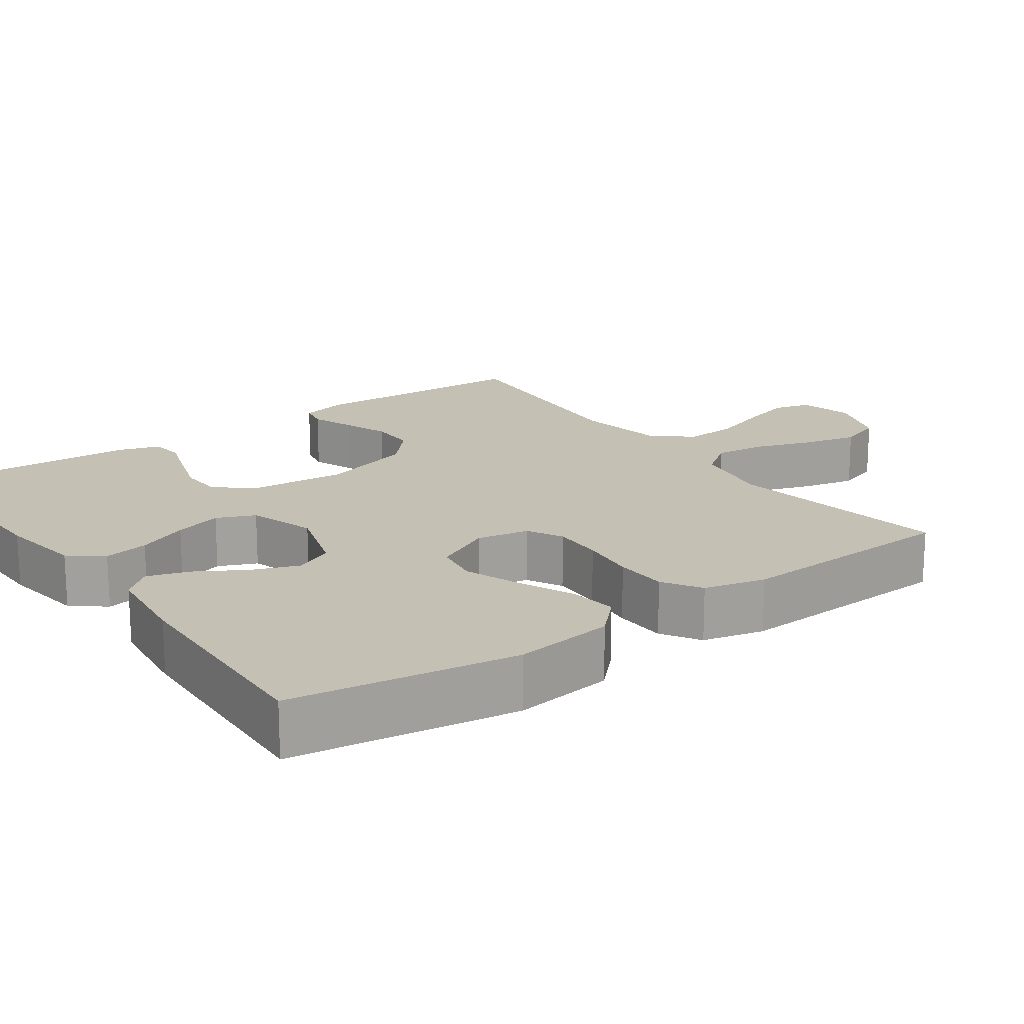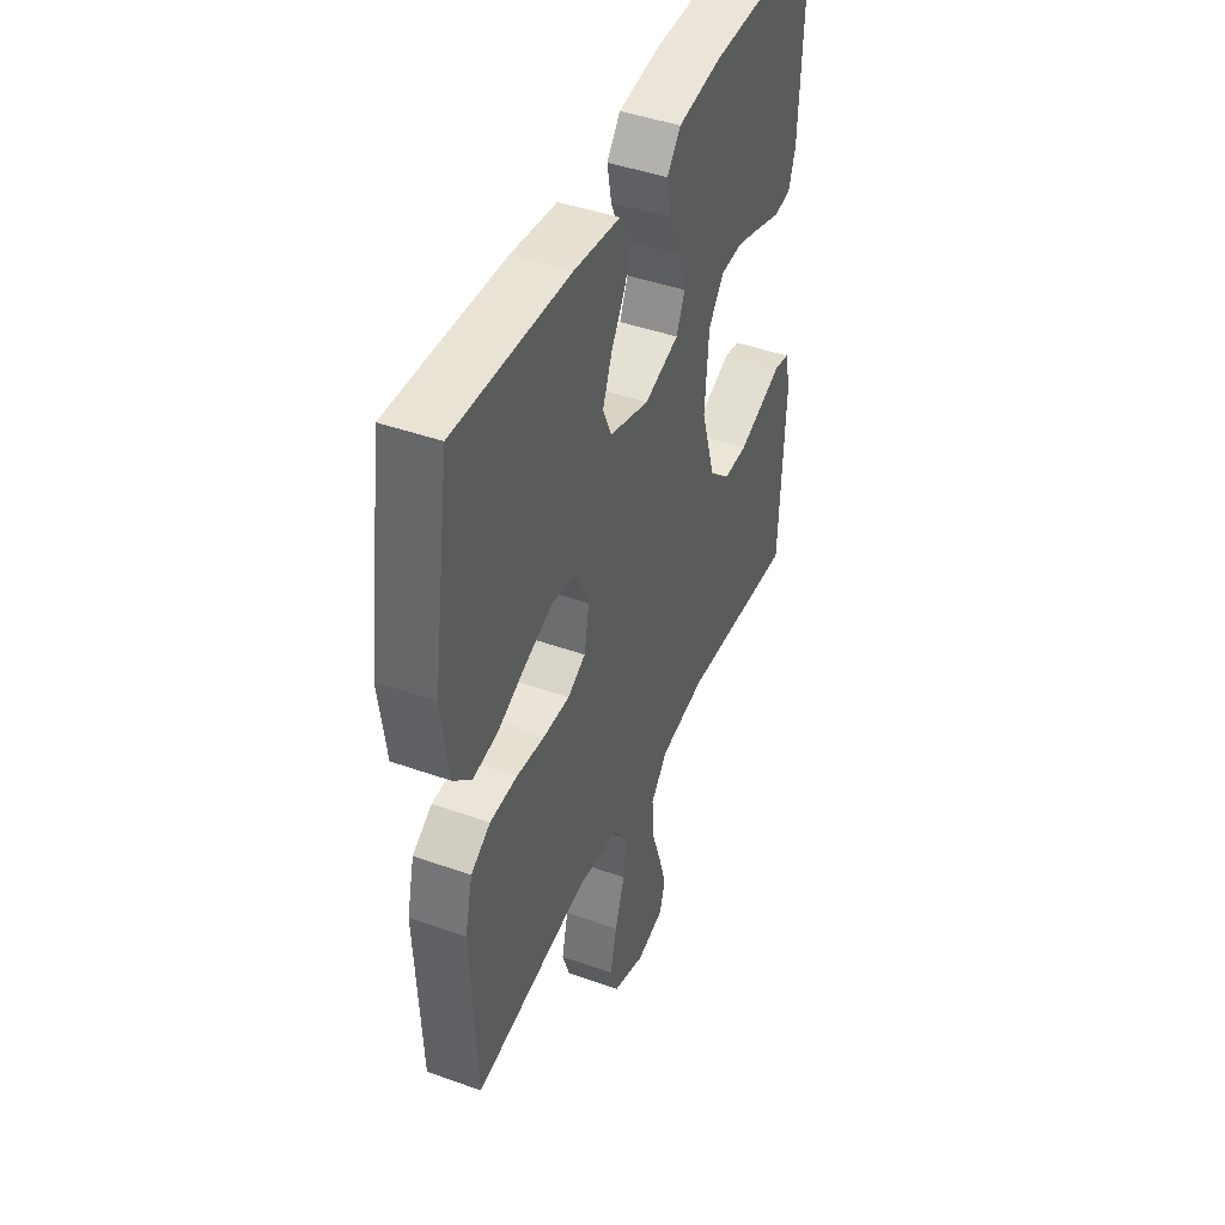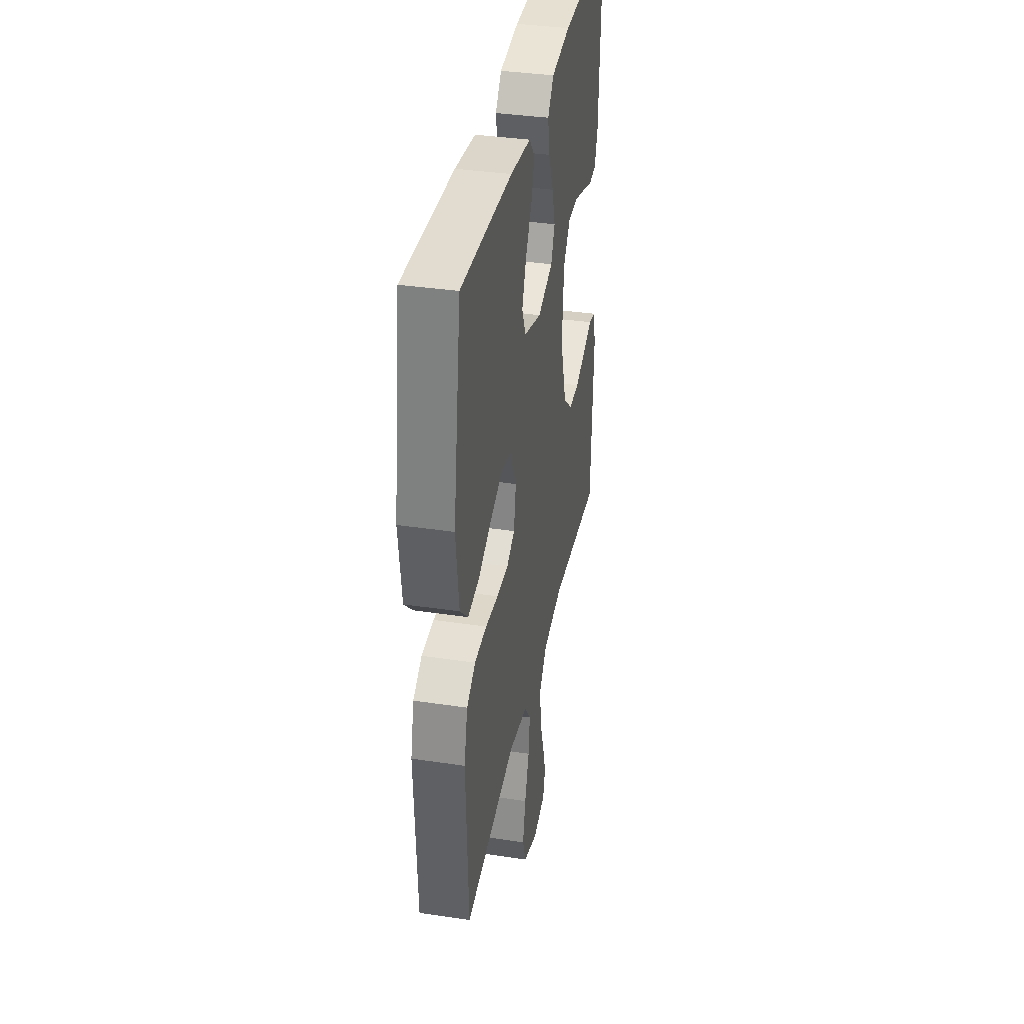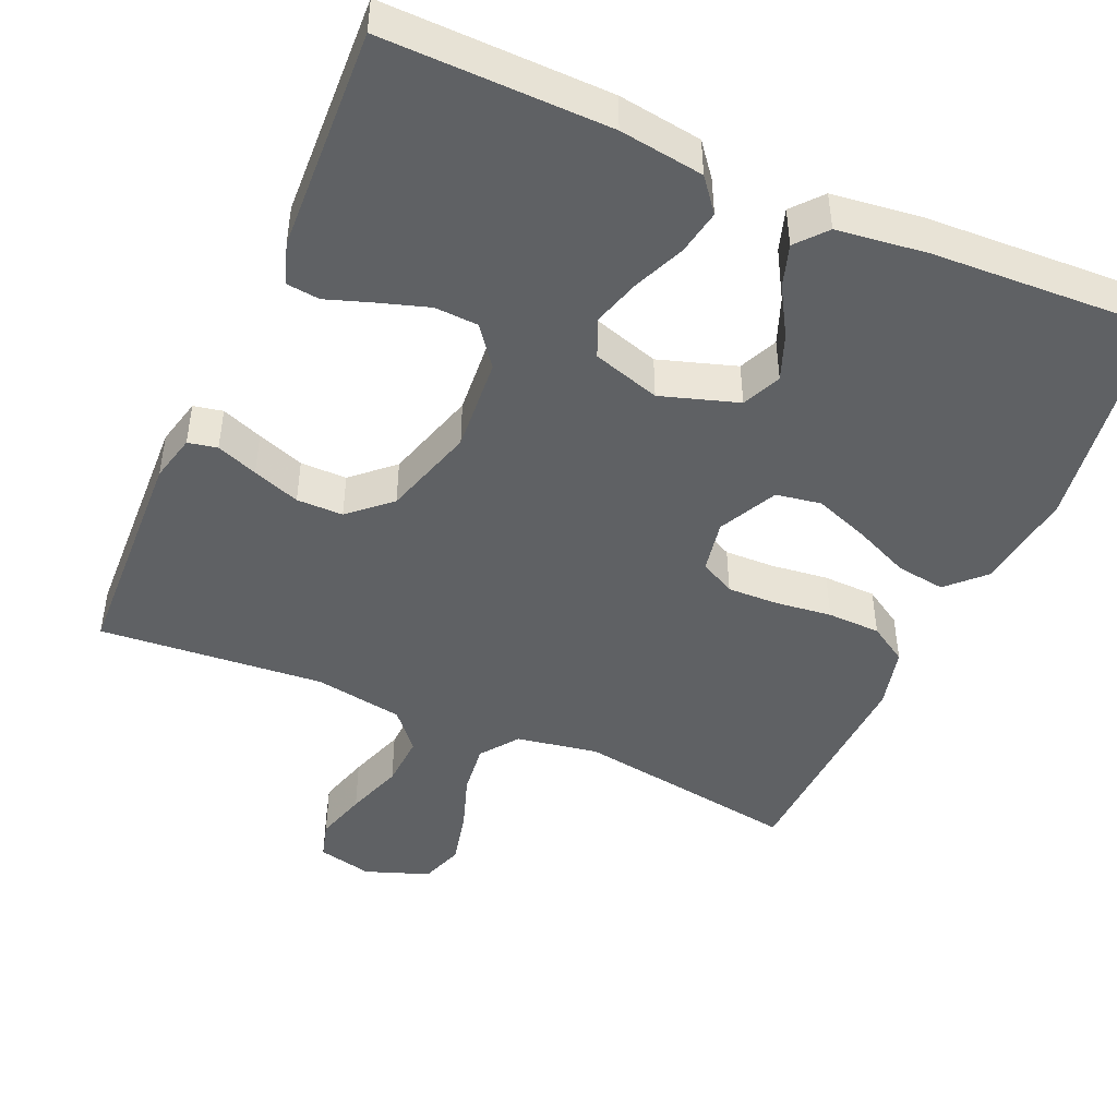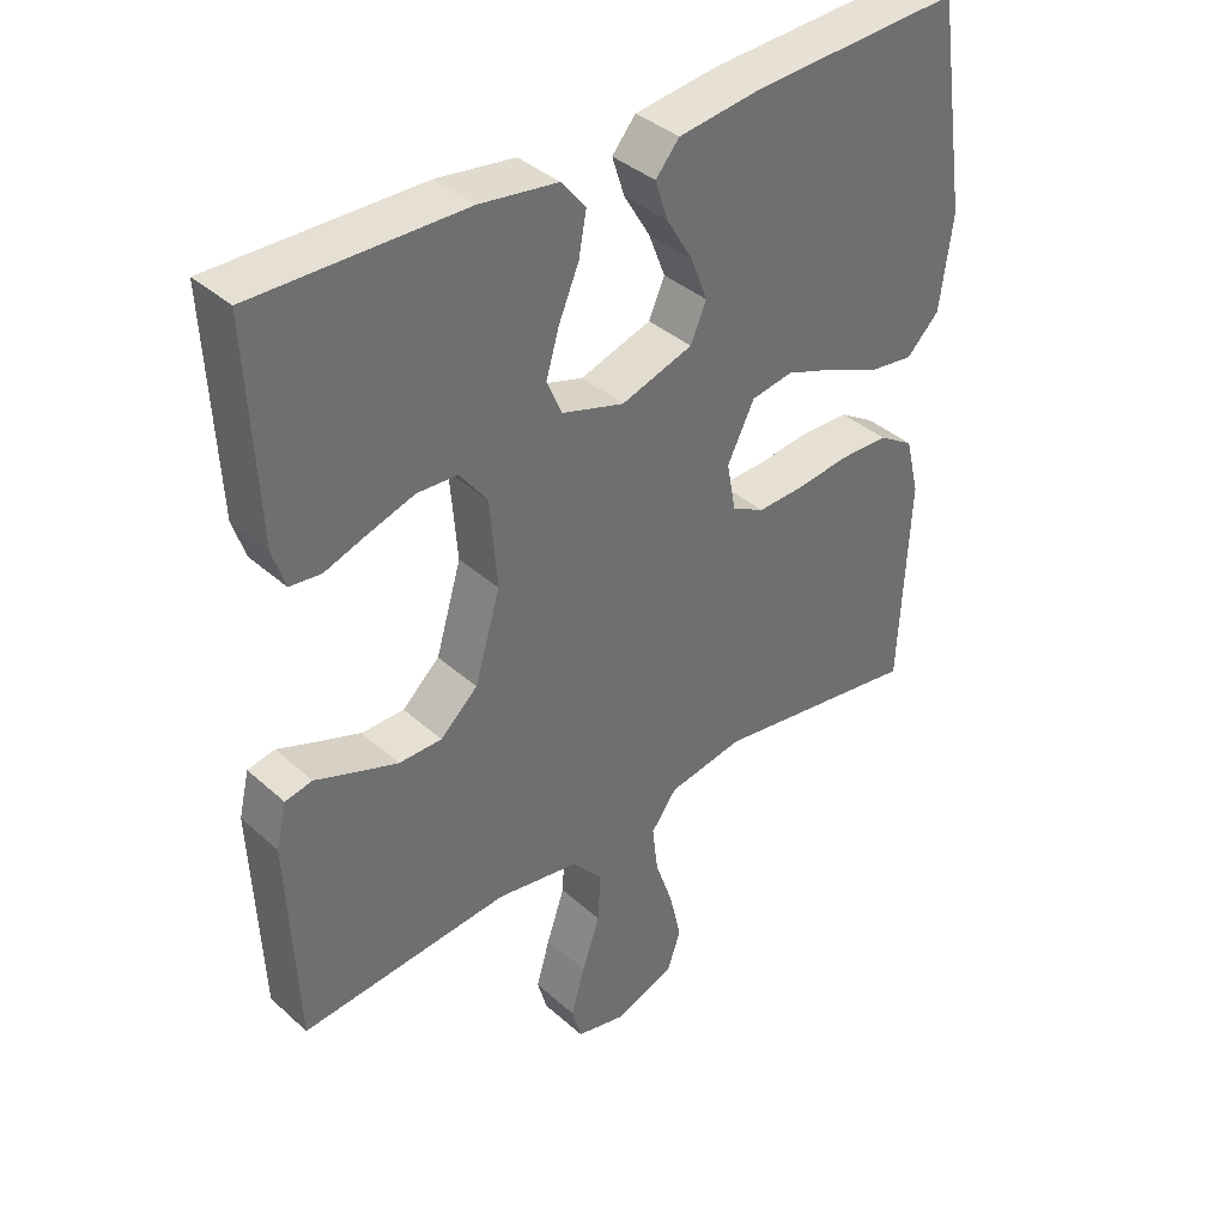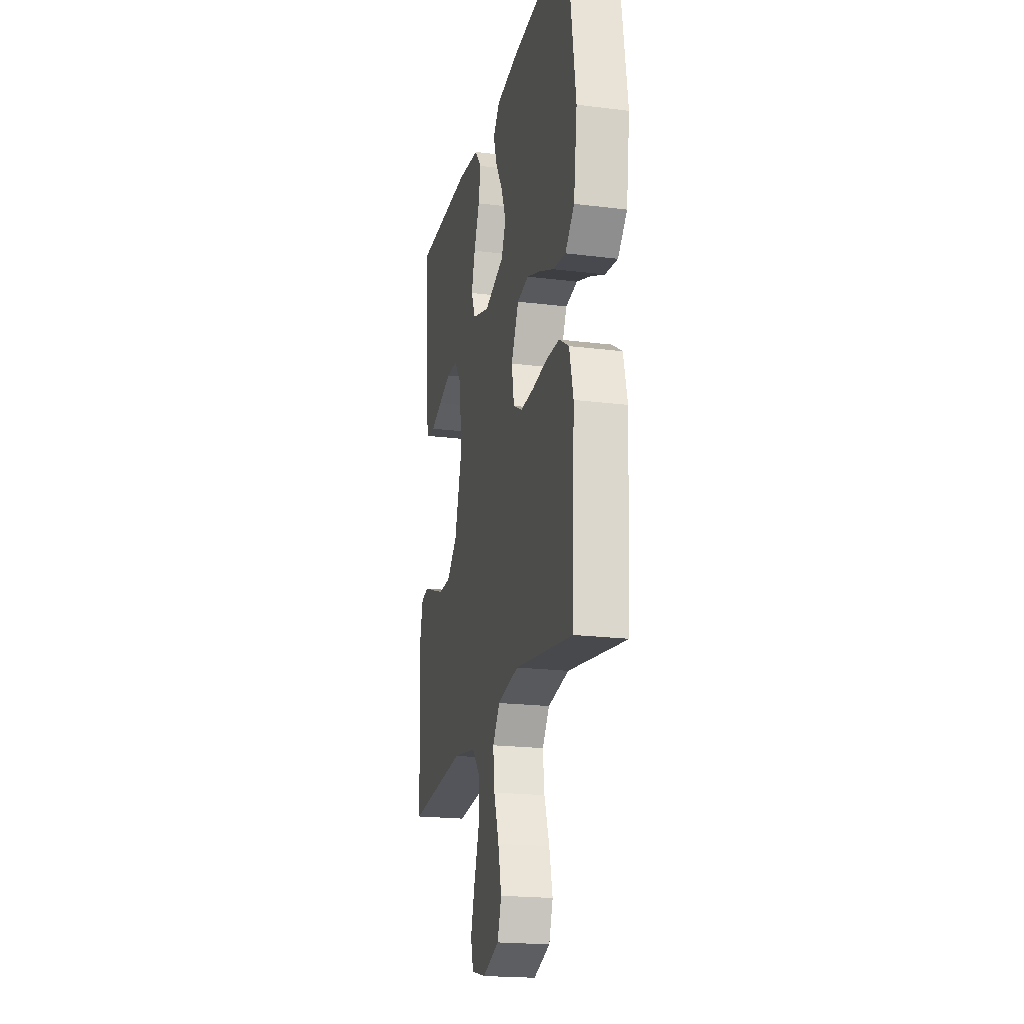
<metadata>
{"format":"obj","ext":"obj","renderer":"f3d","projection":"perspective","resolution":1024,"background":"white","views":[{"elev":18.0,"azim":54.3,"up":"+Y"},{"elev":44.1,"azim":112.7,"up":"+Z"},{"elev":36.8,"azim":101.0,"up":"+Z"},{"elev":-46.2,"azim":-23.7,"up":"+Y"},{"elev":38.3,"azim":-41.8,"up":"+Z"},{"elev":-20.4,"azim":77.2,"up":"+Z"}]}
</metadata>
<code>
v 0.5 0.07 -0.5
v 0.2 0.07 -0.454
v 0.091 0.07 -0.473
v 0.054 0.07 -0.523
v 0.062 0.07 -0.591
v 0.088 0.07 -0.667
v 0.105 0.07 -0.74
v 0.085 0.07 -0.798
v 0 0.07 -0.829
v -0.073 0.07 -0.812
v -0.087 0.07 -0.762
v -0.067 0.07 -0.693
v -0.041 0.07 -0.617
v -0.037 0.07 -0.546
v -0.081 0.07 -0.495
v -0.2 0.07 -0.475
v -0.5 0.07 -0.5
v -0.513 0.07 -0.2
v -0.498 0.07 -0.137
v -0.459 0.07 -0.129
v -0.404 0.07 -0.15
v -0.341 0.07 -0.173
v -0.279 0.07 -0.173
v -0.225 0.07 -0.124
v -0.188 0.07 0
v -0.198 0.07 0.126
v -0.238 0.07 0.179
v -0.296 0.07 0.182
v -0.362 0.07 0.161
v -0.423 0.07 0.14
v -0.468 0.07 0.145
v -0.486 0.07 0.2
v -0.5 0.07 0.5
v -0.2 0.07 0.495
v -0.088 0.07 0.479
v -0.053 0.07 0.435
v -0.064 0.07 0.375
v -0.093 0.07 0.307
v -0.112 0.07 0.243
v -0.09 0.07 0.192
v 0 0.07 0.164
v 0.103 0.07 0.197
v 0.126 0.07 0.249
v 0.102 0.07 0.311
v 0.064 0.07 0.375
v 0.046 0.07 0.431
v 0.08 0.07 0.471
v 0.2 0.07 0.486
v 0.5 0.07 0.5
v 0.545 0.07 0.2
v 0.527 0.07 0.066
v 0.48 0.07 0.019
v 0.415 0.07 0.028
v 0.341 0.07 0.061
v 0.268 0.07 0.088
v 0.208 0.07 0.078
v 0.169 0.07 0
v 0.182 0.07 -0.07
v 0.229 0.07 -0.095
v 0.297 0.07 -0.093
v 0.372 0.07 -0.084
v 0.443 0.07 -0.086
v 0.494 0.07 -0.118
v 0.514 0.07 -0.2
v 0.5 0 -0.5
v 0.2 0 -0.454
v 0.091 0 -0.473
v 0.054 0 -0.523
v 0.062 0 -0.591
v 0.088 0 -0.667
v 0.105 0 -0.74
v 0.085 0 -0.798
v 0 0 -0.829
v -0.073 0 -0.812
v -0.087 0 -0.762
v -0.067 0 -0.693
v -0.041 0 -0.617
v -0.037 0 -0.546
v -0.081 0 -0.495
v -0.2 0 -0.475
v -0.5 0 -0.5
v -0.513 0 -0.2
v -0.498 0 -0.137
v -0.459 0 -0.129
v -0.404 0 -0.15
v -0.341 0 -0.173
v -0.279 0 -0.173
v -0.225 0 -0.124
v -0.188 0 0
v -0.198 0 0.126
v -0.238 0 0.179
v -0.296 0 0.182
v -0.362 0 0.161
v -0.423 0 0.14
v -0.468 0 0.145
v -0.486 0 0.2
v -0.5 0 0.5
v -0.2 0 0.495
v -0.088 0 0.479
v -0.053 0 0.435
v -0.064 0 0.375
v -0.093 0 0.307
v -0.112 0 0.243
v -0.09 0 0.192
v 0 0 0.164
v 0.103 0 0.197
v 0.126 0 0.249
v 0.102 0 0.311
v 0.064 0 0.375
v 0.046 0 0.431
v 0.08 0 0.471
v 0.2 0 0.486
v 0.5 0 0.5
v 0.545 0 0.2
v 0.527 0 0.066
v 0.48 0 0.019
v 0.415 0 0.028
v 0.341 0 0.061
v 0.268 0 0.088
v 0.208 0 0.078
v 0.169 0 0
v 0.182 0 -0.07
v 0.229 0 -0.095
v 0.297 0 -0.093
v 0.372 0 -0.084
v 0.443 0 -0.086
v 0.494 0 -0.118
v 0.514 0 -0.2
f 64 1 2
f 63 64 2
f 62 63 2
f 61 62 2
f 60 61 2
f 59 60 2 3
f 58 59 3 4
f 57 58 4
f 52 53 54
f 51 52 54
f 50 51 54
f 49 50 54
f 48 49 54
f 47 48 54
f 46 47 54
f 45 46 54
f 44 45 54
f 43 44 54 55
f 42 43 55 56
f 36 37 38
f 35 36 38
f 34 35 38
f 33 34 38
f 32 33 38
f 31 32 38
f 30 31 38
f 29 30 38
f 28 29 38 39
f 27 28 39 40
f 19 20 21
f 18 19 21
f 17 18 21
f 16 17 21
f 15 16 21 22
f 14 15 22 23
f 11 12 13
f 10 11 13
f 9 10 13
f 8 9 13
f 7 8 13
f 6 7 13
f 5 6 13
f 4 5 13 14
f 14 23 24
f 4 14 24
f 57 4 24
f 57 24 25
f 56 57 25
f 42 56 25
f 41 42 25
f 26 27 40 41
f 25 26 41
f 66 65 128
f 66 128 127
f 66 127 126
f 66 126 125
f 66 125 124
f 67 66 124 123
f 68 67 123 122
f 68 122 121
f 118 117 116
f 118 116 115
f 118 115 114
f 118 114 113
f 118 113 112
f 118 112 111
f 118 111 110
f 118 110 109
f 118 109 108
f 119 118 108 107
f 120 119 107 106
f 102 101 100
f 102 100 99
f 102 99 98
f 102 98 97
f 102 97 96
f 102 96 95
f 102 95 94
f 102 94 93
f 103 102 93 92
f 104 103 92 91
f 85 84 83
f 85 83 82
f 85 82 81
f 85 81 80
f 86 85 80 79
f 87 86 79 78
f 77 76 75
f 77 75 74
f 77 74 73
f 77 73 72
f 77 72 71
f 77 71 70
f 77 70 69
f 78 77 69 68
f 88 87 78
f 88 78 68
f 88 68 121
f 89 88 121
f 89 121 120
f 89 120 106
f 89 106 105
f 105 104 91 90
f 105 90 89
f 1 65 66 2
f 2 66 67 3
f 3 67 68 4
f 4 68 69 5
f 5 69 70 6
f 6 70 71 7
f 7 71 72 8
f 8 72 73 9
f 9 73 74 10
f 10 74 75 11
f 11 75 76 12
f 12 76 77 13
f 13 77 78 14
f 14 78 79 15
f 15 79 80 16
f 16 80 81 17
f 17 81 82 18
f 18 82 83 19
f 19 83 84 20
f 20 84 85 21
f 21 85 86 22
f 22 86 87 23
f 23 87 88 24
f 24 88 89 25
f 25 89 90 26
f 26 90 91 27
f 27 91 92 28
f 28 92 93 29
f 29 93 94 30
f 30 94 95 31
f 31 95 96 32
f 32 96 97 33
f 33 97 98 34
f 34 98 99 35
f 35 99 100 36
f 36 100 101 37
f 37 101 102 38
f 38 102 103 39
f 39 103 104 40
f 40 104 105 41
f 41 105 106 42
f 42 106 107 43
f 43 107 108 44
f 44 108 109 45
f 45 109 110 46
f 46 110 111 47
f 47 111 112 48
f 48 112 113 49
f 49 113 114 50
f 50 114 115 51
f 51 115 116 52
f 52 116 117 53
f 53 117 118 54
f 54 118 119 55
f 55 119 120 56
f 56 120 121 57
f 57 121 122 58
f 58 122 123 59
f 59 123 124 60
f 60 124 125 61
f 61 125 126 62
f 62 126 127 63
f 63 127 128 64
f 64 128 65 1

</code>
